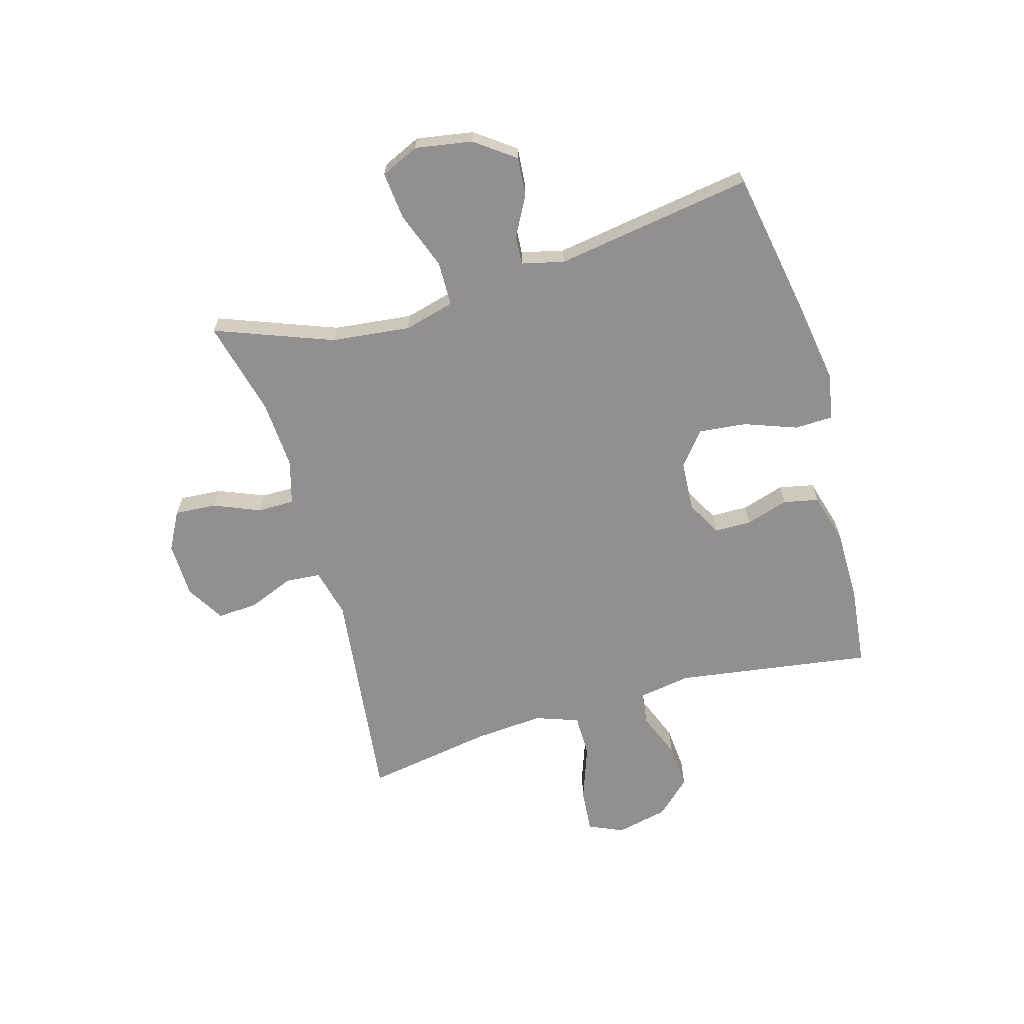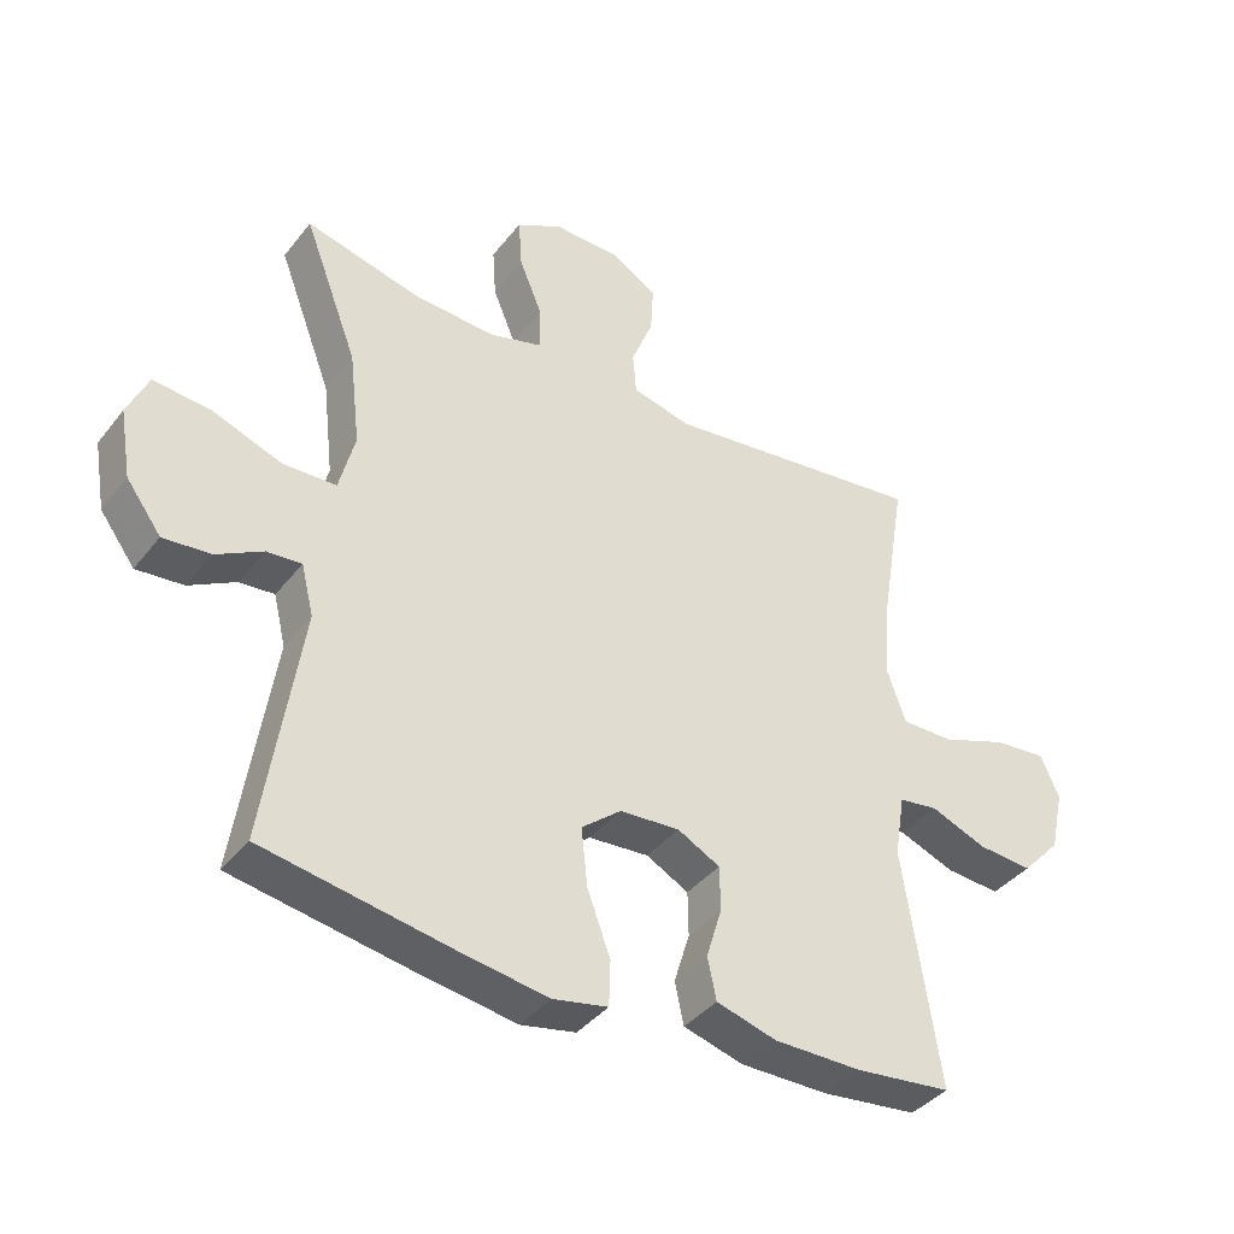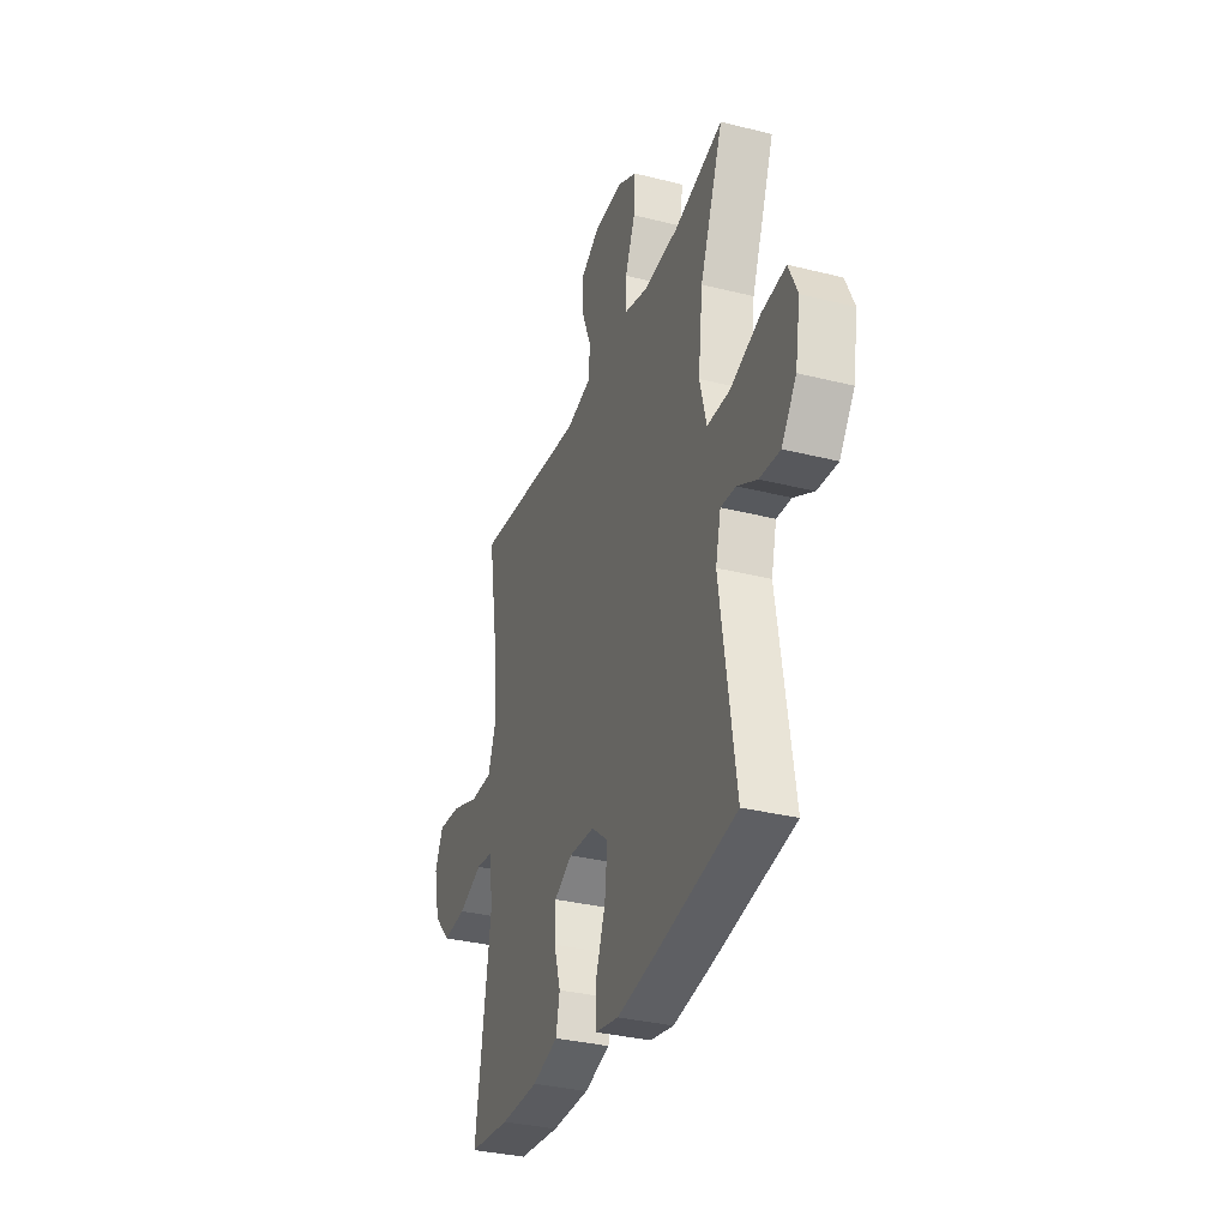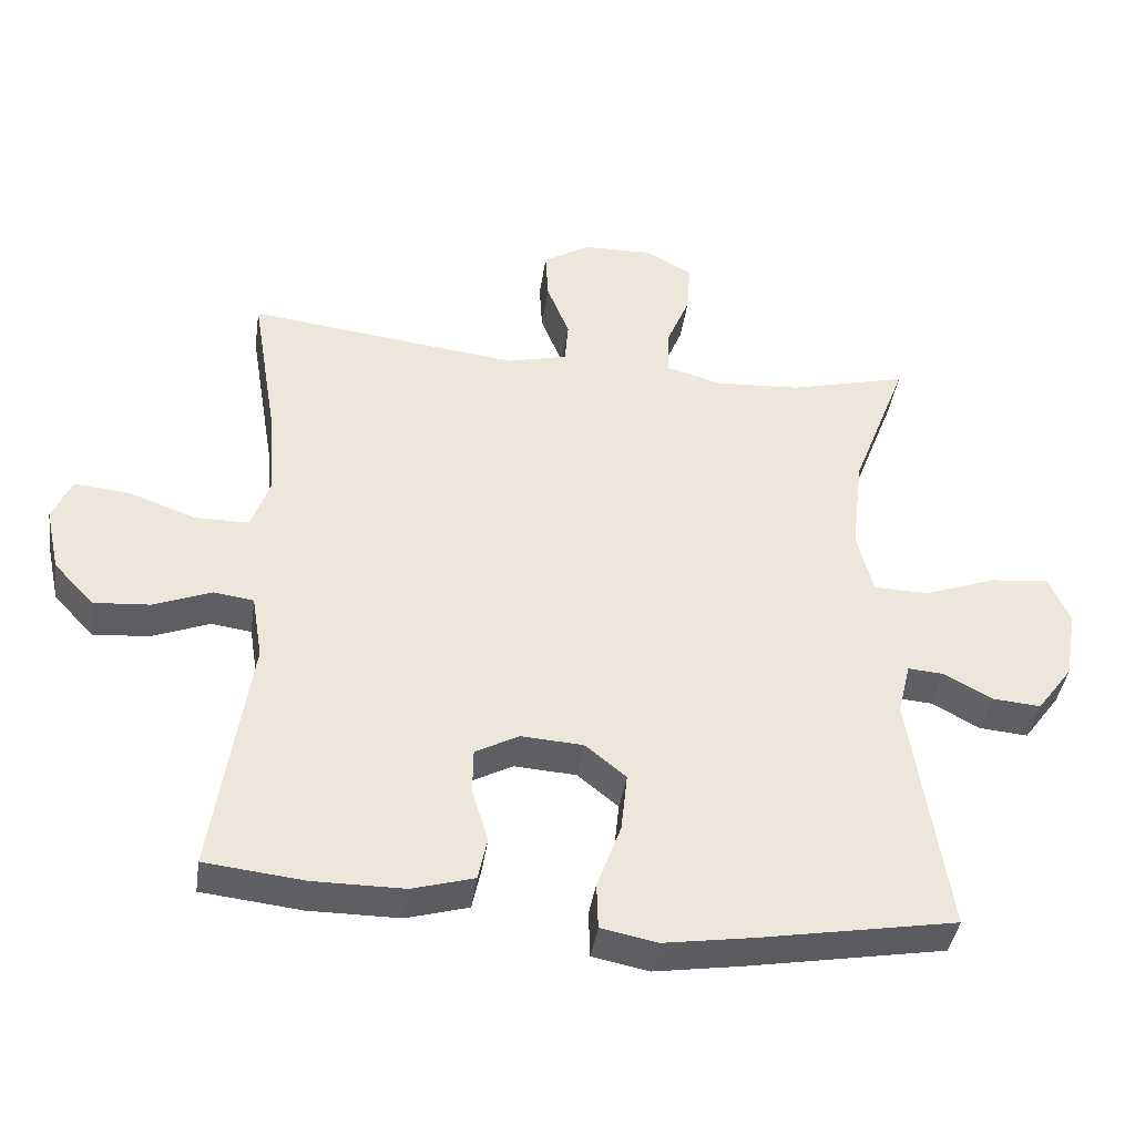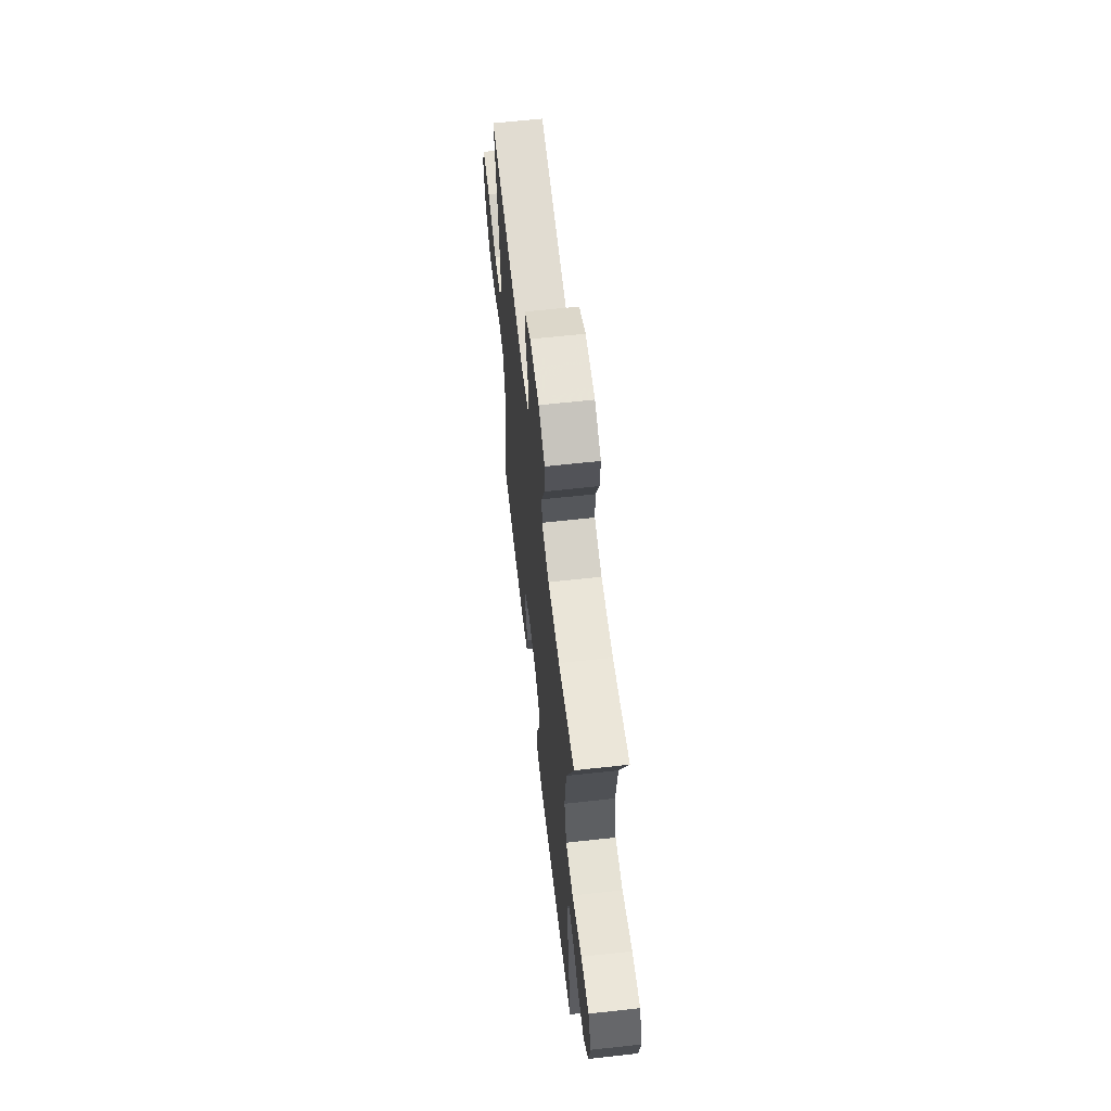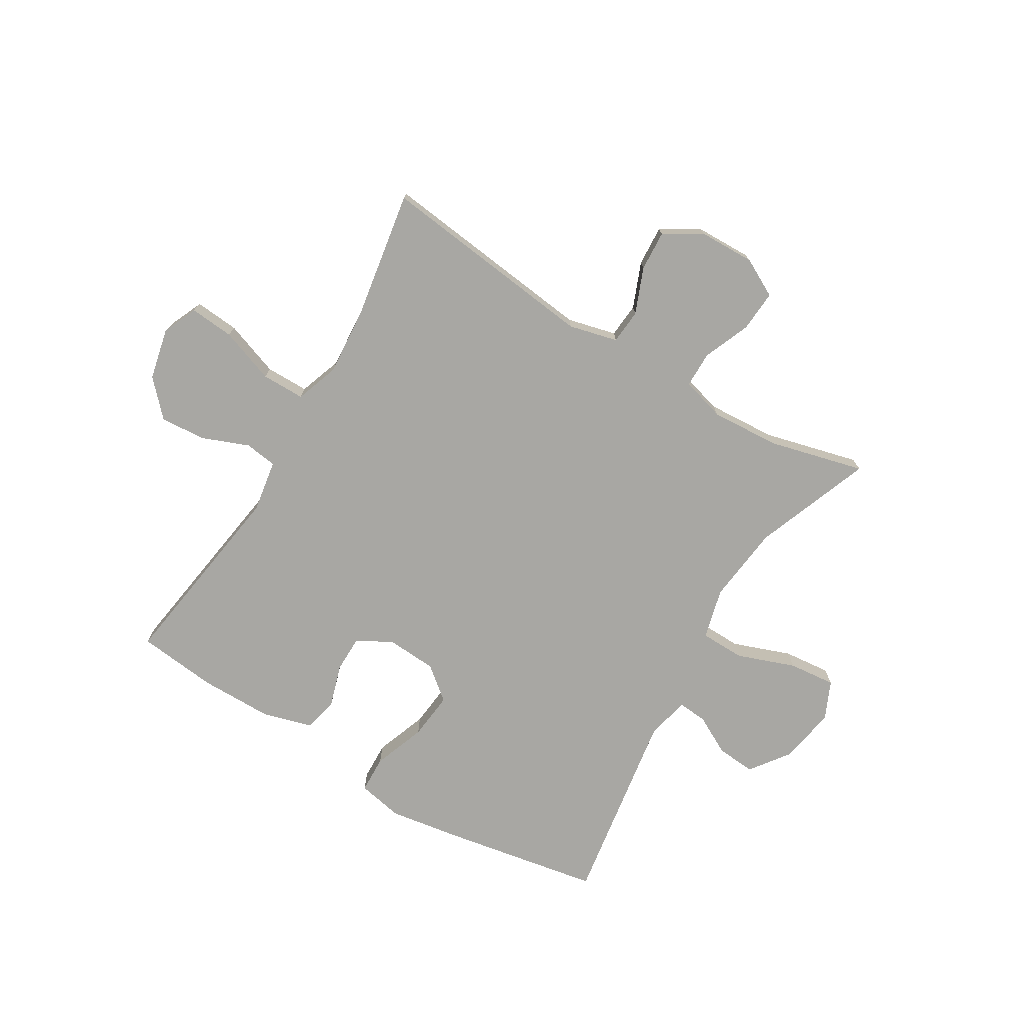
<metadata>
{"format":"obj","ext":"obj","renderer":"f3d","projection":"perspective","resolution":1024,"background":"white","views":[{"elev":-65.7,"azim":106.2,"up":"+Y"},{"elev":-39.0,"azim":146.1,"up":"+Z"},{"elev":-33.3,"azim":71.0,"up":"+Z"},{"elev":-40.3,"azim":-8.2,"up":"+Z"},{"elev":62.5,"azim":83.6,"up":"+Z"},{"elev":-74.5,"azim":-30.8,"up":"+Y"}]}
</metadata>
<code>
v -0.5 0.07 -0.5
v -0.448 0.07 -0.155
v -0.463 0.07 -0.063
v -0.52 0.07 -0.055
v -0.602 0.07 -0.087
v -0.682 0.07 -0.093
v -0.739 0.07 -0.032
v -0.759 0.07 0.059
v -0.732 0.07 0.12
v -0.654 0.07 0.113
v -0.557 0.07 0.078
v -0.481 0.07 0.078
v -0.454 0.07 0.154
v -0.463 0.07 0.275
v -0.5 0.07 0.5
v -0.114 0.07 0.453
v -0.028 0.07 0.474
v -0.023 0.07 0.535
v -0.055 0.07 0.615
v -0.059 0.07 0.686
v 0.008 0.07 0.726
v 0.106 0.07 0.728
v 0.173 0.07 0.692
v 0.168 0.07 0.619
v 0.134 0.07 0.537
v 0.134 0.07 0.473
v 0.211 0.07 0.451
v 0.332 0.07 0.458
v 0.5 0.07 0.5
v 0.421 0.07 0.294
v 0.405 0.07 0.156
v 0.428 0.07 0.067
v 0.506 0.07 0.065
v 0.608 0.07 0.102
v 0.691 0.07 0.11
v 0.721 0.07 0.043
v 0.704 0.07 -0.057
v 0.653 0.07 -0.126
v 0.584 0.07 -0.12
v 0.516 0.07 -0.083
v 0.465 0.07 -0.079
v 0.447 0.07 -0.153
v 0.5 0.07 -0.5
v 0.22 0.07 -0.549
v 0.096 0.07 -0.568
v 0.016 0.07 -0.552
v 0.014 0.07 -0.486
v 0.048 0.07 -0.394
v 0.057 0.07 -0.31
v -0.001 0.07 -0.263
v -0.089 0.07 -0.257
v -0.151 0.07 -0.29
v -0.152 0.07 -0.355
v -0.129 0.07 -0.43
v -0.142 0.07 -0.491
v -0.23 0.07 -0.516
v -0.359 0.07 -0.516
v -0.5 0 -0.5
v -0.448 0 -0.155
v -0.463 0 -0.063
v -0.52 0 -0.055
v -0.602 0 -0.087
v -0.682 0 -0.093
v -0.739 0 -0.032
v -0.759 0 0.059
v -0.732 0 0.12
v -0.654 0 0.113
v -0.557 0 0.078
v -0.481 0 0.078
v -0.454 0 0.154
v -0.463 0 0.275
v -0.5 0 0.5
v -0.114 0 0.453
v -0.028 0 0.474
v -0.023 0 0.535
v -0.055 0 0.615
v -0.059 0 0.686
v 0.008 0 0.726
v 0.106 0 0.728
v 0.173 0 0.692
v 0.168 0 0.619
v 0.134 0 0.537
v 0.134 0 0.473
v 0.211 0 0.451
v 0.332 0 0.458
v 0.5 0 0.5
v 0.421 0 0.294
v 0.405 0 0.156
v 0.428 0 0.067
v 0.506 0 0.065
v 0.608 0 0.102
v 0.691 0 0.11
v 0.721 0 0.043
v 0.704 0 -0.057
v 0.653 0 -0.126
v 0.584 0 -0.12
v 0.516 0 -0.083
v 0.465 0 -0.079
v 0.447 0 -0.153
v 0.5 0 -0.5
v 0.22 0 -0.549
v 0.096 0 -0.568
v 0.016 0 -0.552
v 0.014 0 -0.486
v 0.048 0 -0.394
v 0.057 0 -0.31
v -0.001 0 -0.263
v -0.089 0 -0.257
v -0.151 0 -0.29
v -0.152 0 -0.355
v -0.129 0 -0.43
v -0.142 0 -0.491
v -0.23 0 -0.516
v -0.359 0 -0.516
f 56 57 1 2
f 53 54 55 56
f 52 53 56 2
f 51 52 2 3
f 50 51 3
f 45 46 47 48
f 45 48 49
f 42 43 44 45
f 41 42 45 49
f 37 38 39 40
f 37 40 41
f 36 37 41
f 33 34 35 36
f 32 33 36 41
f 31 32 41 49
f 28 29 30
f 27 28 30 31
f 26 27 31 49
f 22 23 24 25
f 18 19 20 21
f 17 18 21 22
f 14 15 16
f 13 14 16 17
f 12 13 17
f 8 9 10 11
f 8 11 12
f 7 8 12
f 4 5 6 7
f 4 7 12
f 3 4 12 17
f 25 26 49 50
f 17 22 25 50
f 3 17 50
f 59 58 114 113
f 113 112 111 110
f 59 113 110 109
f 60 59 109 108
f 60 108 107
f 105 104 103 102
f 106 105 102
f 102 101 100 99
f 106 102 99 98
f 97 96 95 94
f 98 97 94
f 98 94 93
f 93 92 91 90
f 98 93 90 89
f 106 98 89 88
f 87 86 85
f 88 87 85 84
f 106 88 84 83
f 82 81 80 79
f 78 77 76 75
f 79 78 75 74
f 73 72 71
f 74 73 71 70
f 74 70 69
f 68 67 66 65
f 69 68 65
f 69 65 64
f 64 63 62 61
f 69 64 61
f 74 69 61 60
f 107 106 83 82
f 107 82 79 74
f 107 74 60
f 1 58 59 2
f 2 59 60 3
f 3 60 61 4
f 4 61 62 5
f 5 62 63 6
f 6 63 64 7
f 7 64 65 8
f 8 65 66 9
f 9 66 67 10
f 10 67 68 11
f 11 68 69 12
f 12 69 70 13
f 13 70 71 14
f 14 71 72 15
f 15 72 73 16
f 16 73 74 17
f 17 74 75 18
f 18 75 76 19
f 19 76 77 20
f 20 77 78 21
f 21 78 79 22
f 22 79 80 23
f 23 80 81 24
f 24 81 82 25
f 25 82 83 26
f 26 83 84 27
f 27 84 85 28
f 28 85 86 29
f 29 86 87 30
f 30 87 88 31
f 31 88 89 32
f 32 89 90 33
f 33 90 91 34
f 34 91 92 35
f 35 92 93 36
f 36 93 94 37
f 37 94 95 38
f 38 95 96 39
f 39 96 97 40
f 40 97 98 41
f 41 98 99 42
f 42 99 100 43
f 43 100 101 44
f 44 101 102 45
f 45 102 103 46
f 46 103 104 47
f 47 104 105 48
f 48 105 106 49
f 49 106 107 50
f 50 107 108 51
f 51 108 109 52
f 52 109 110 53
f 53 110 111 54
f 54 111 112 55
f 55 112 113 56
f 56 113 114 57
f 57 114 58 1

</code>
